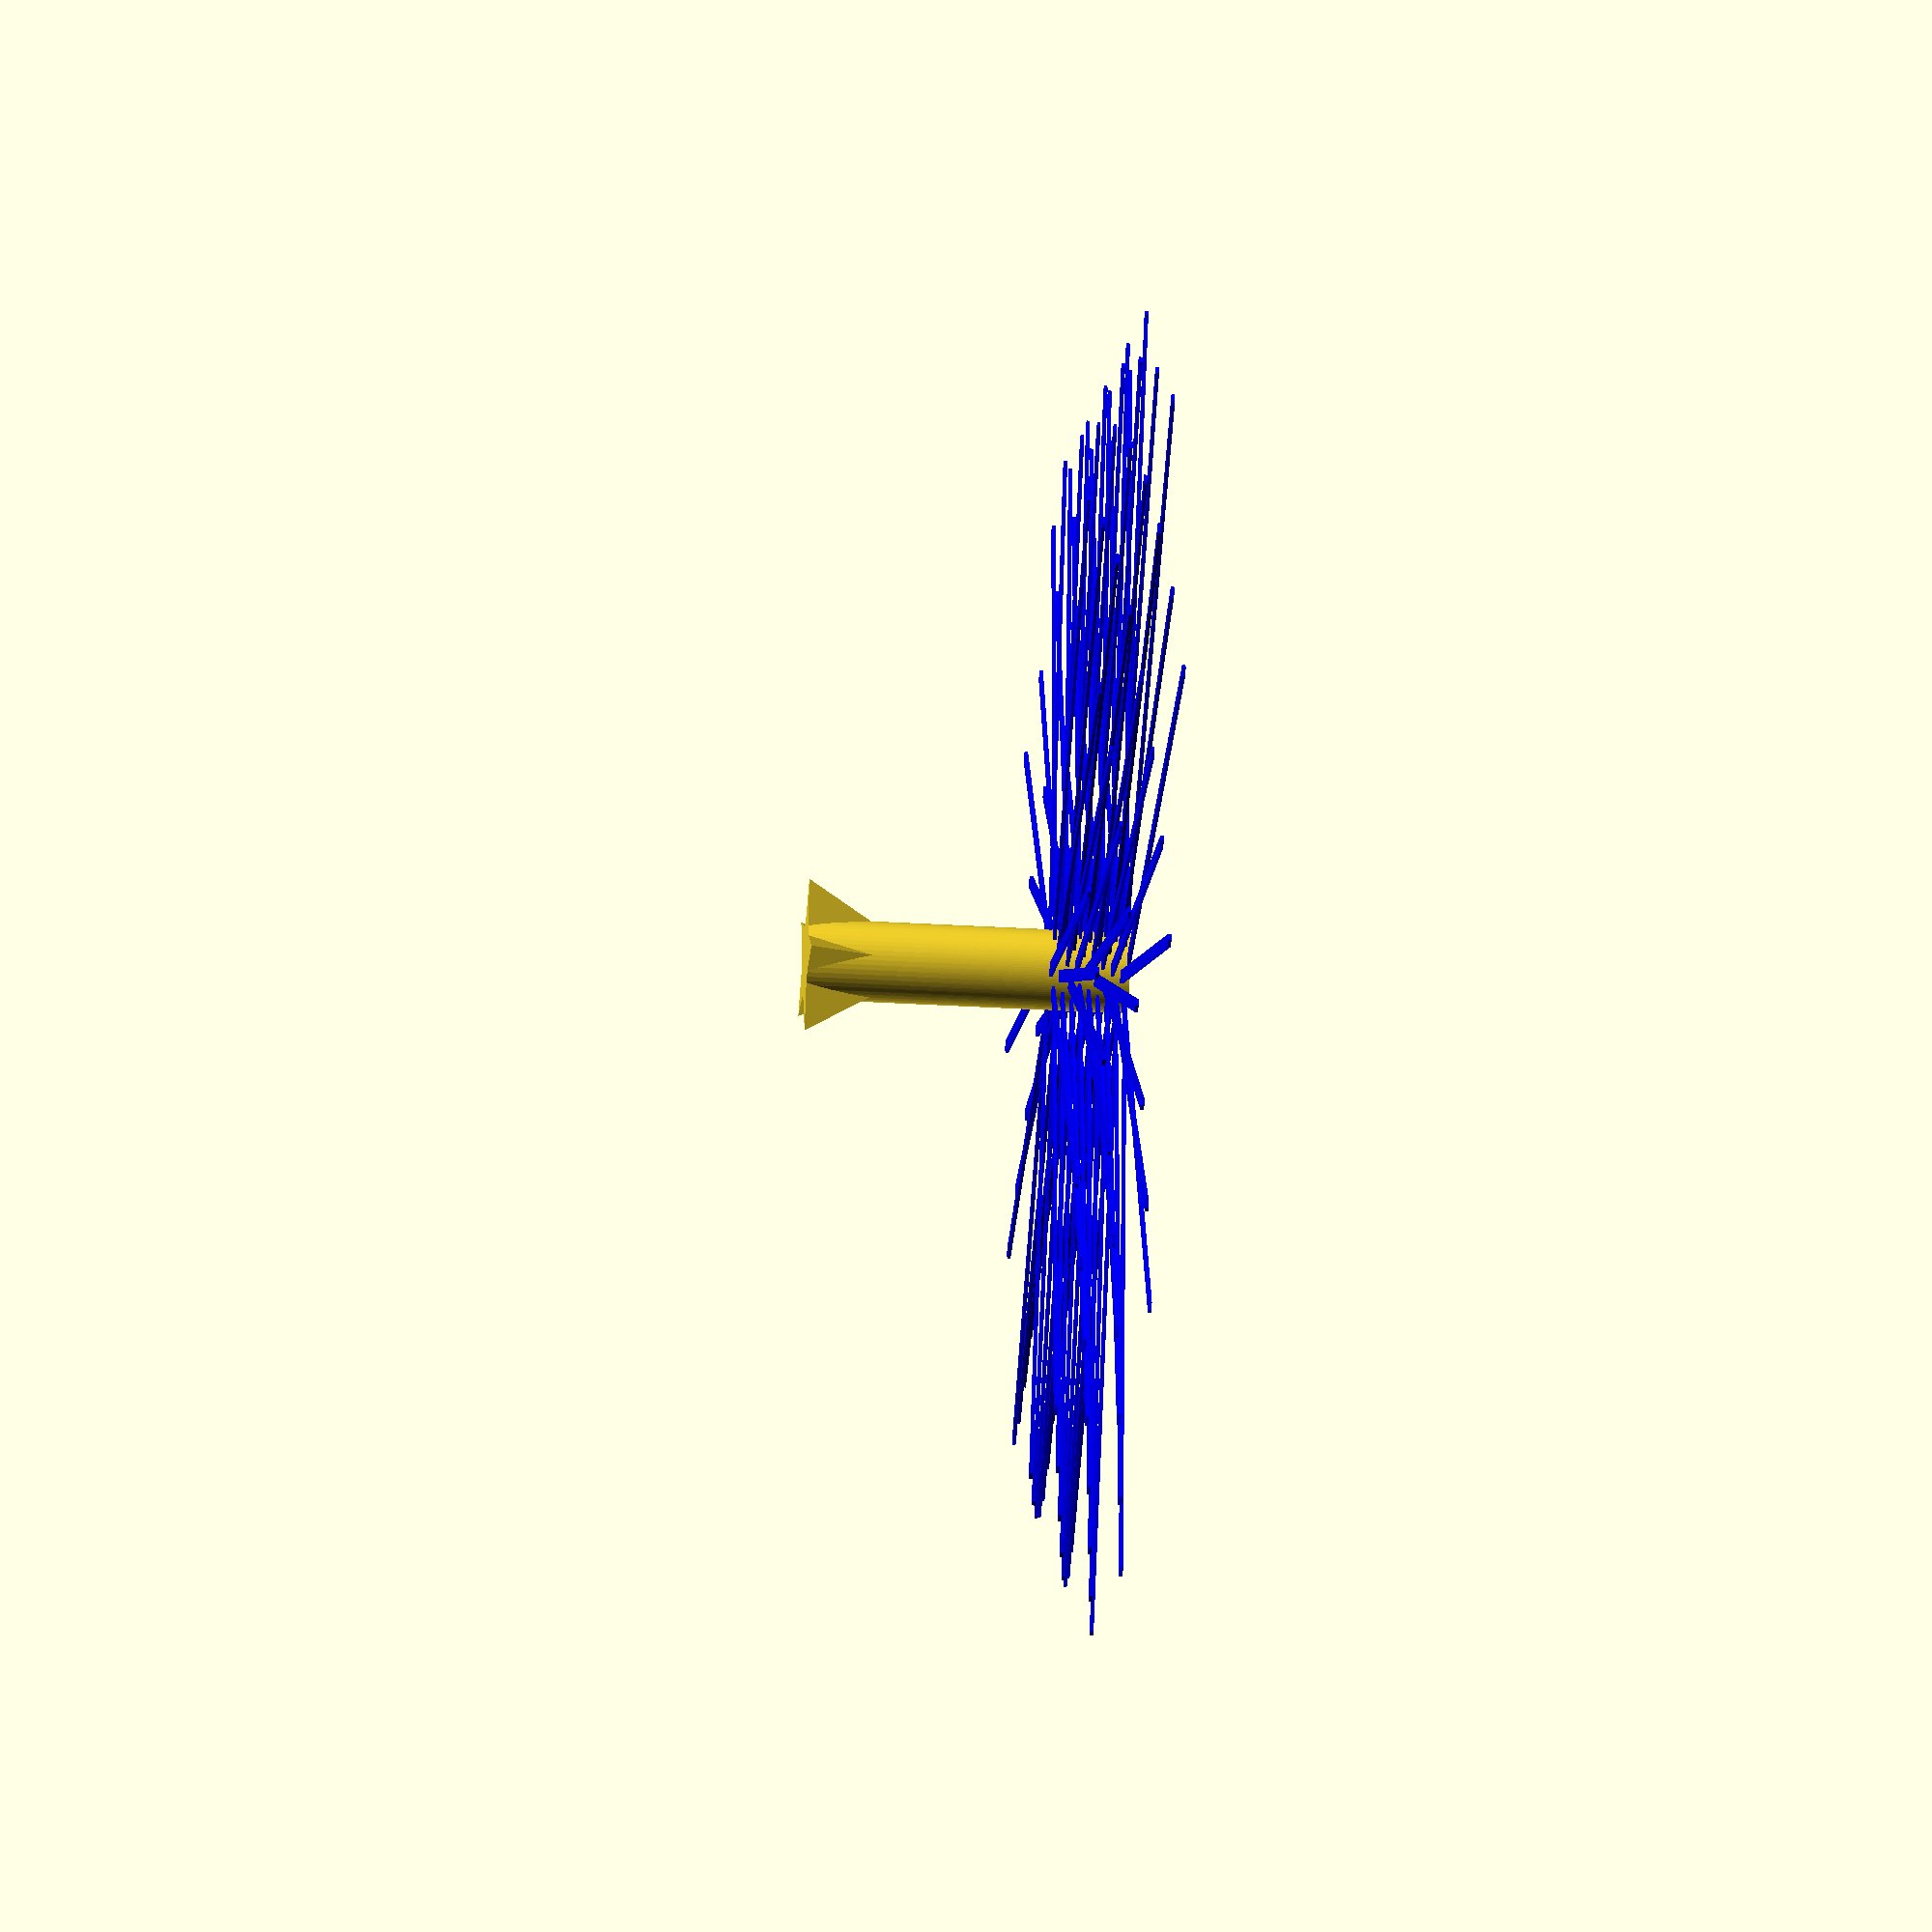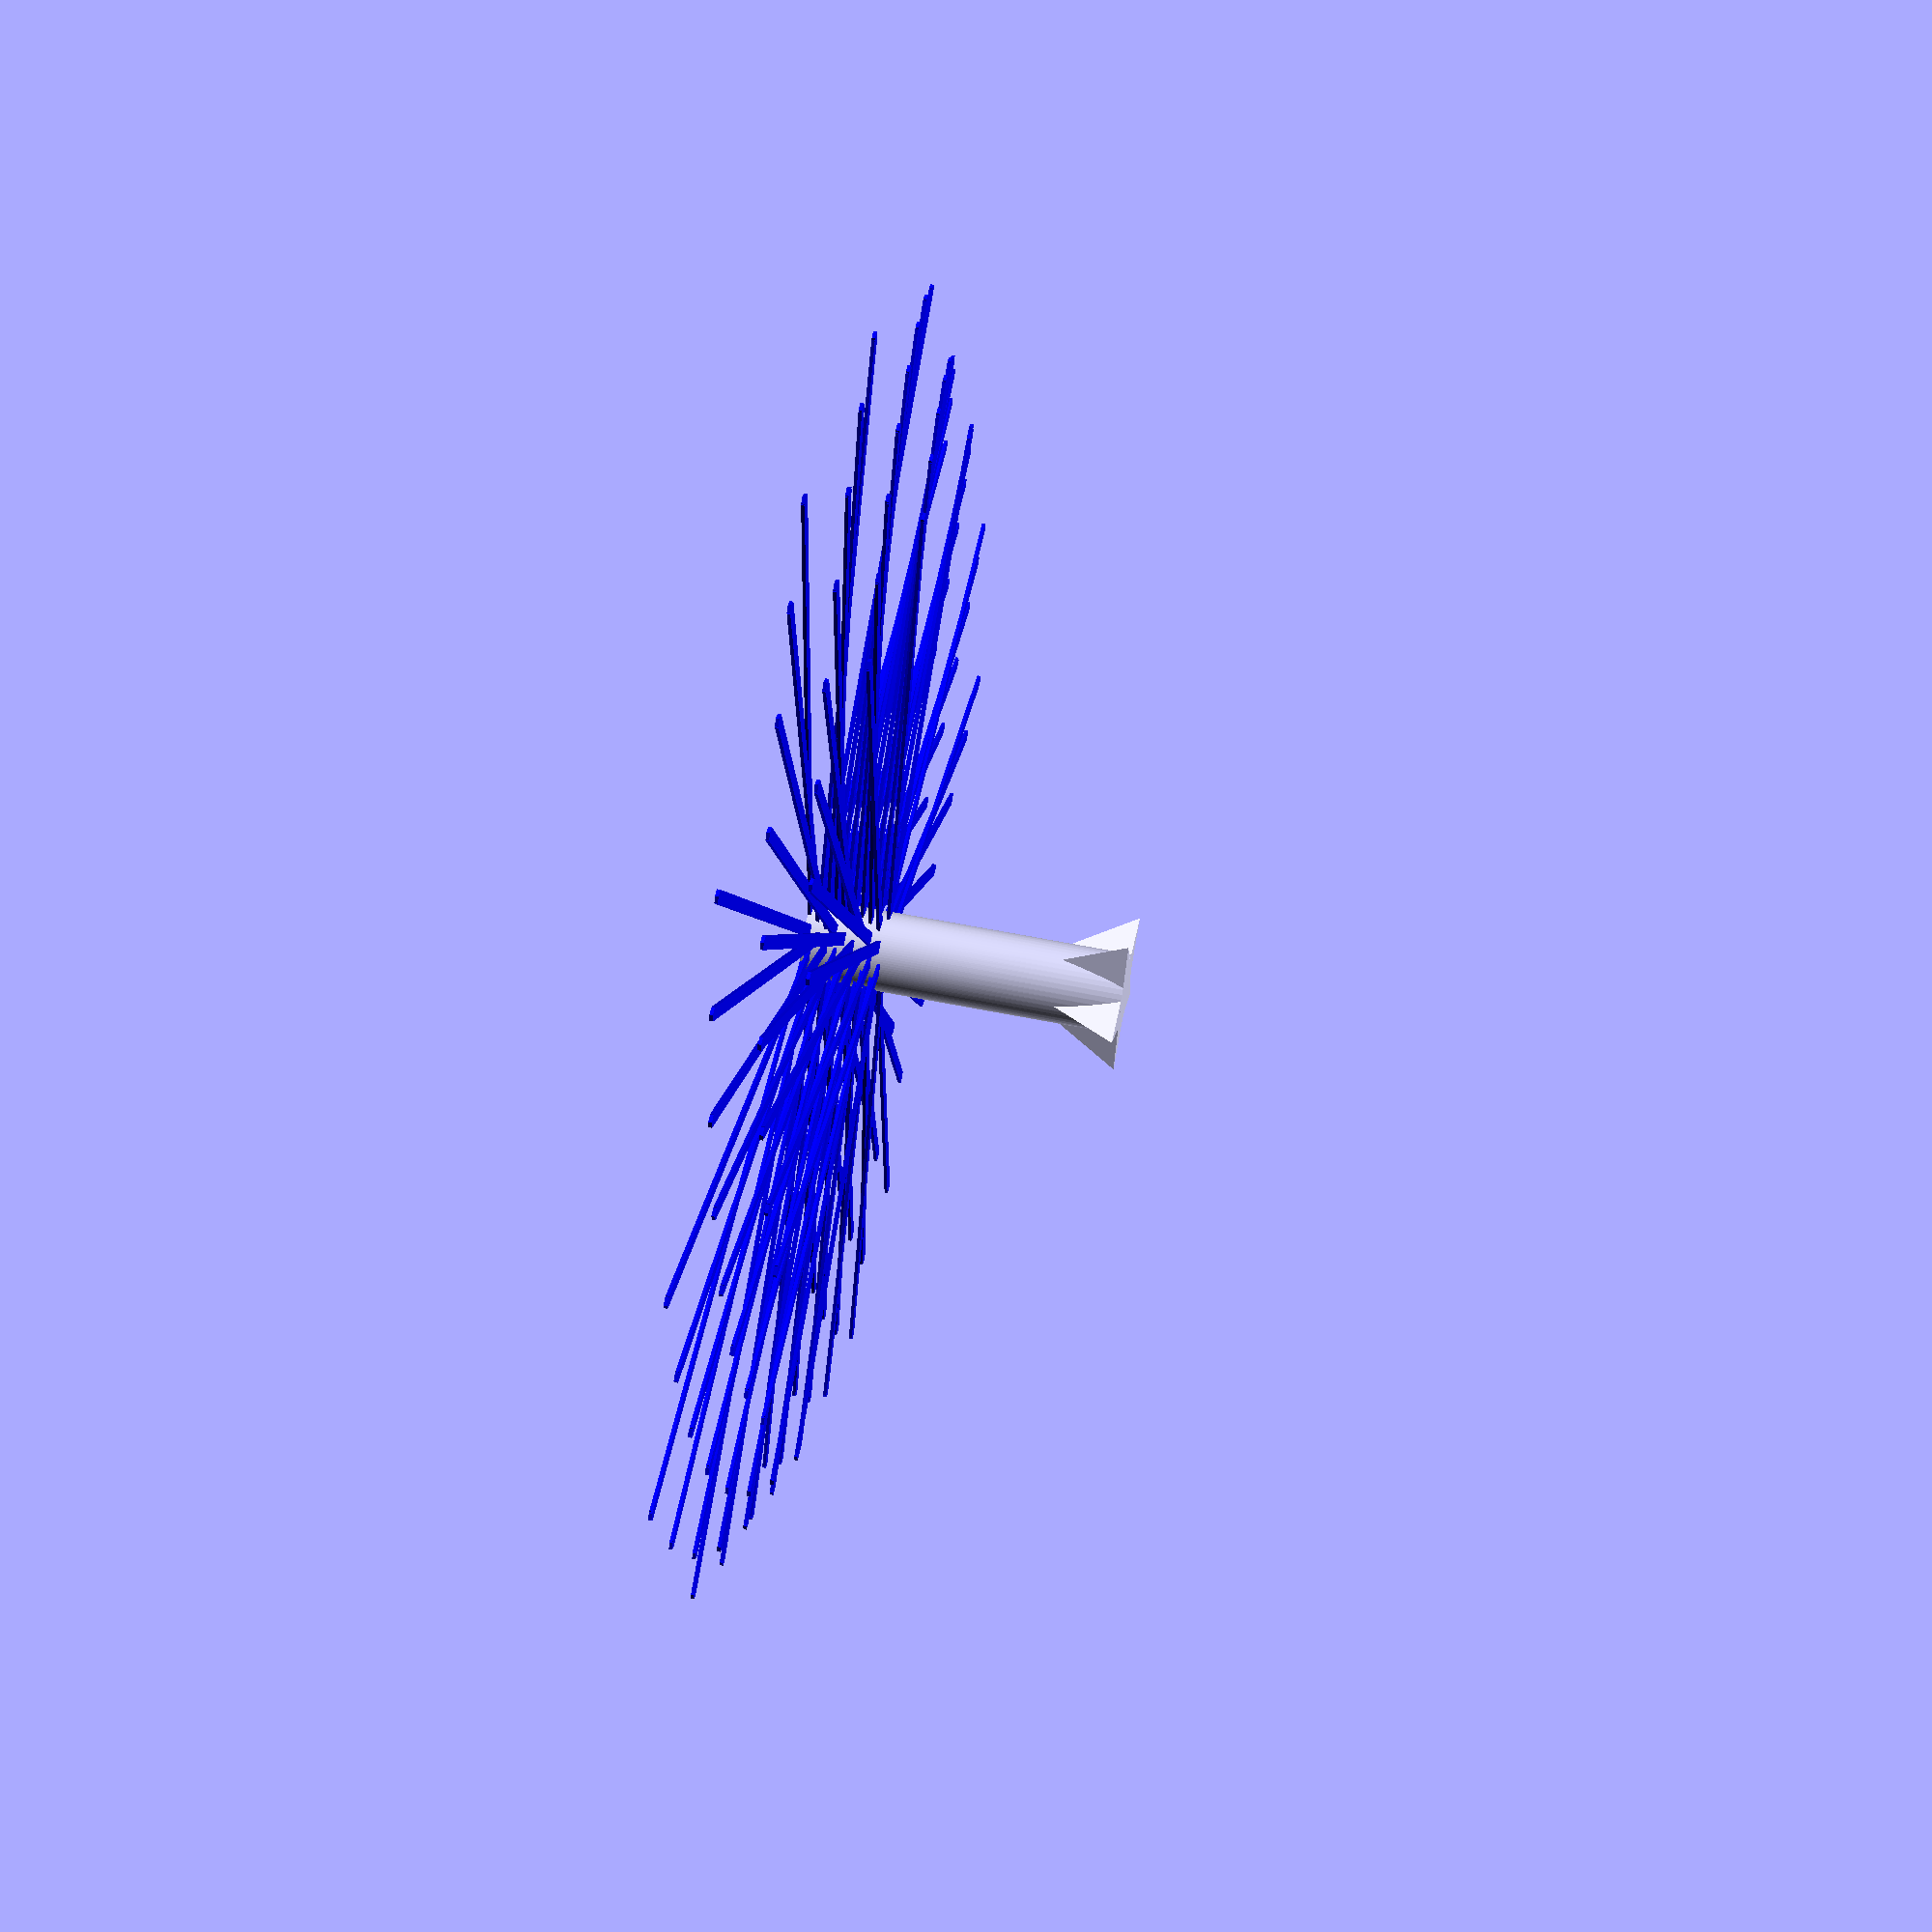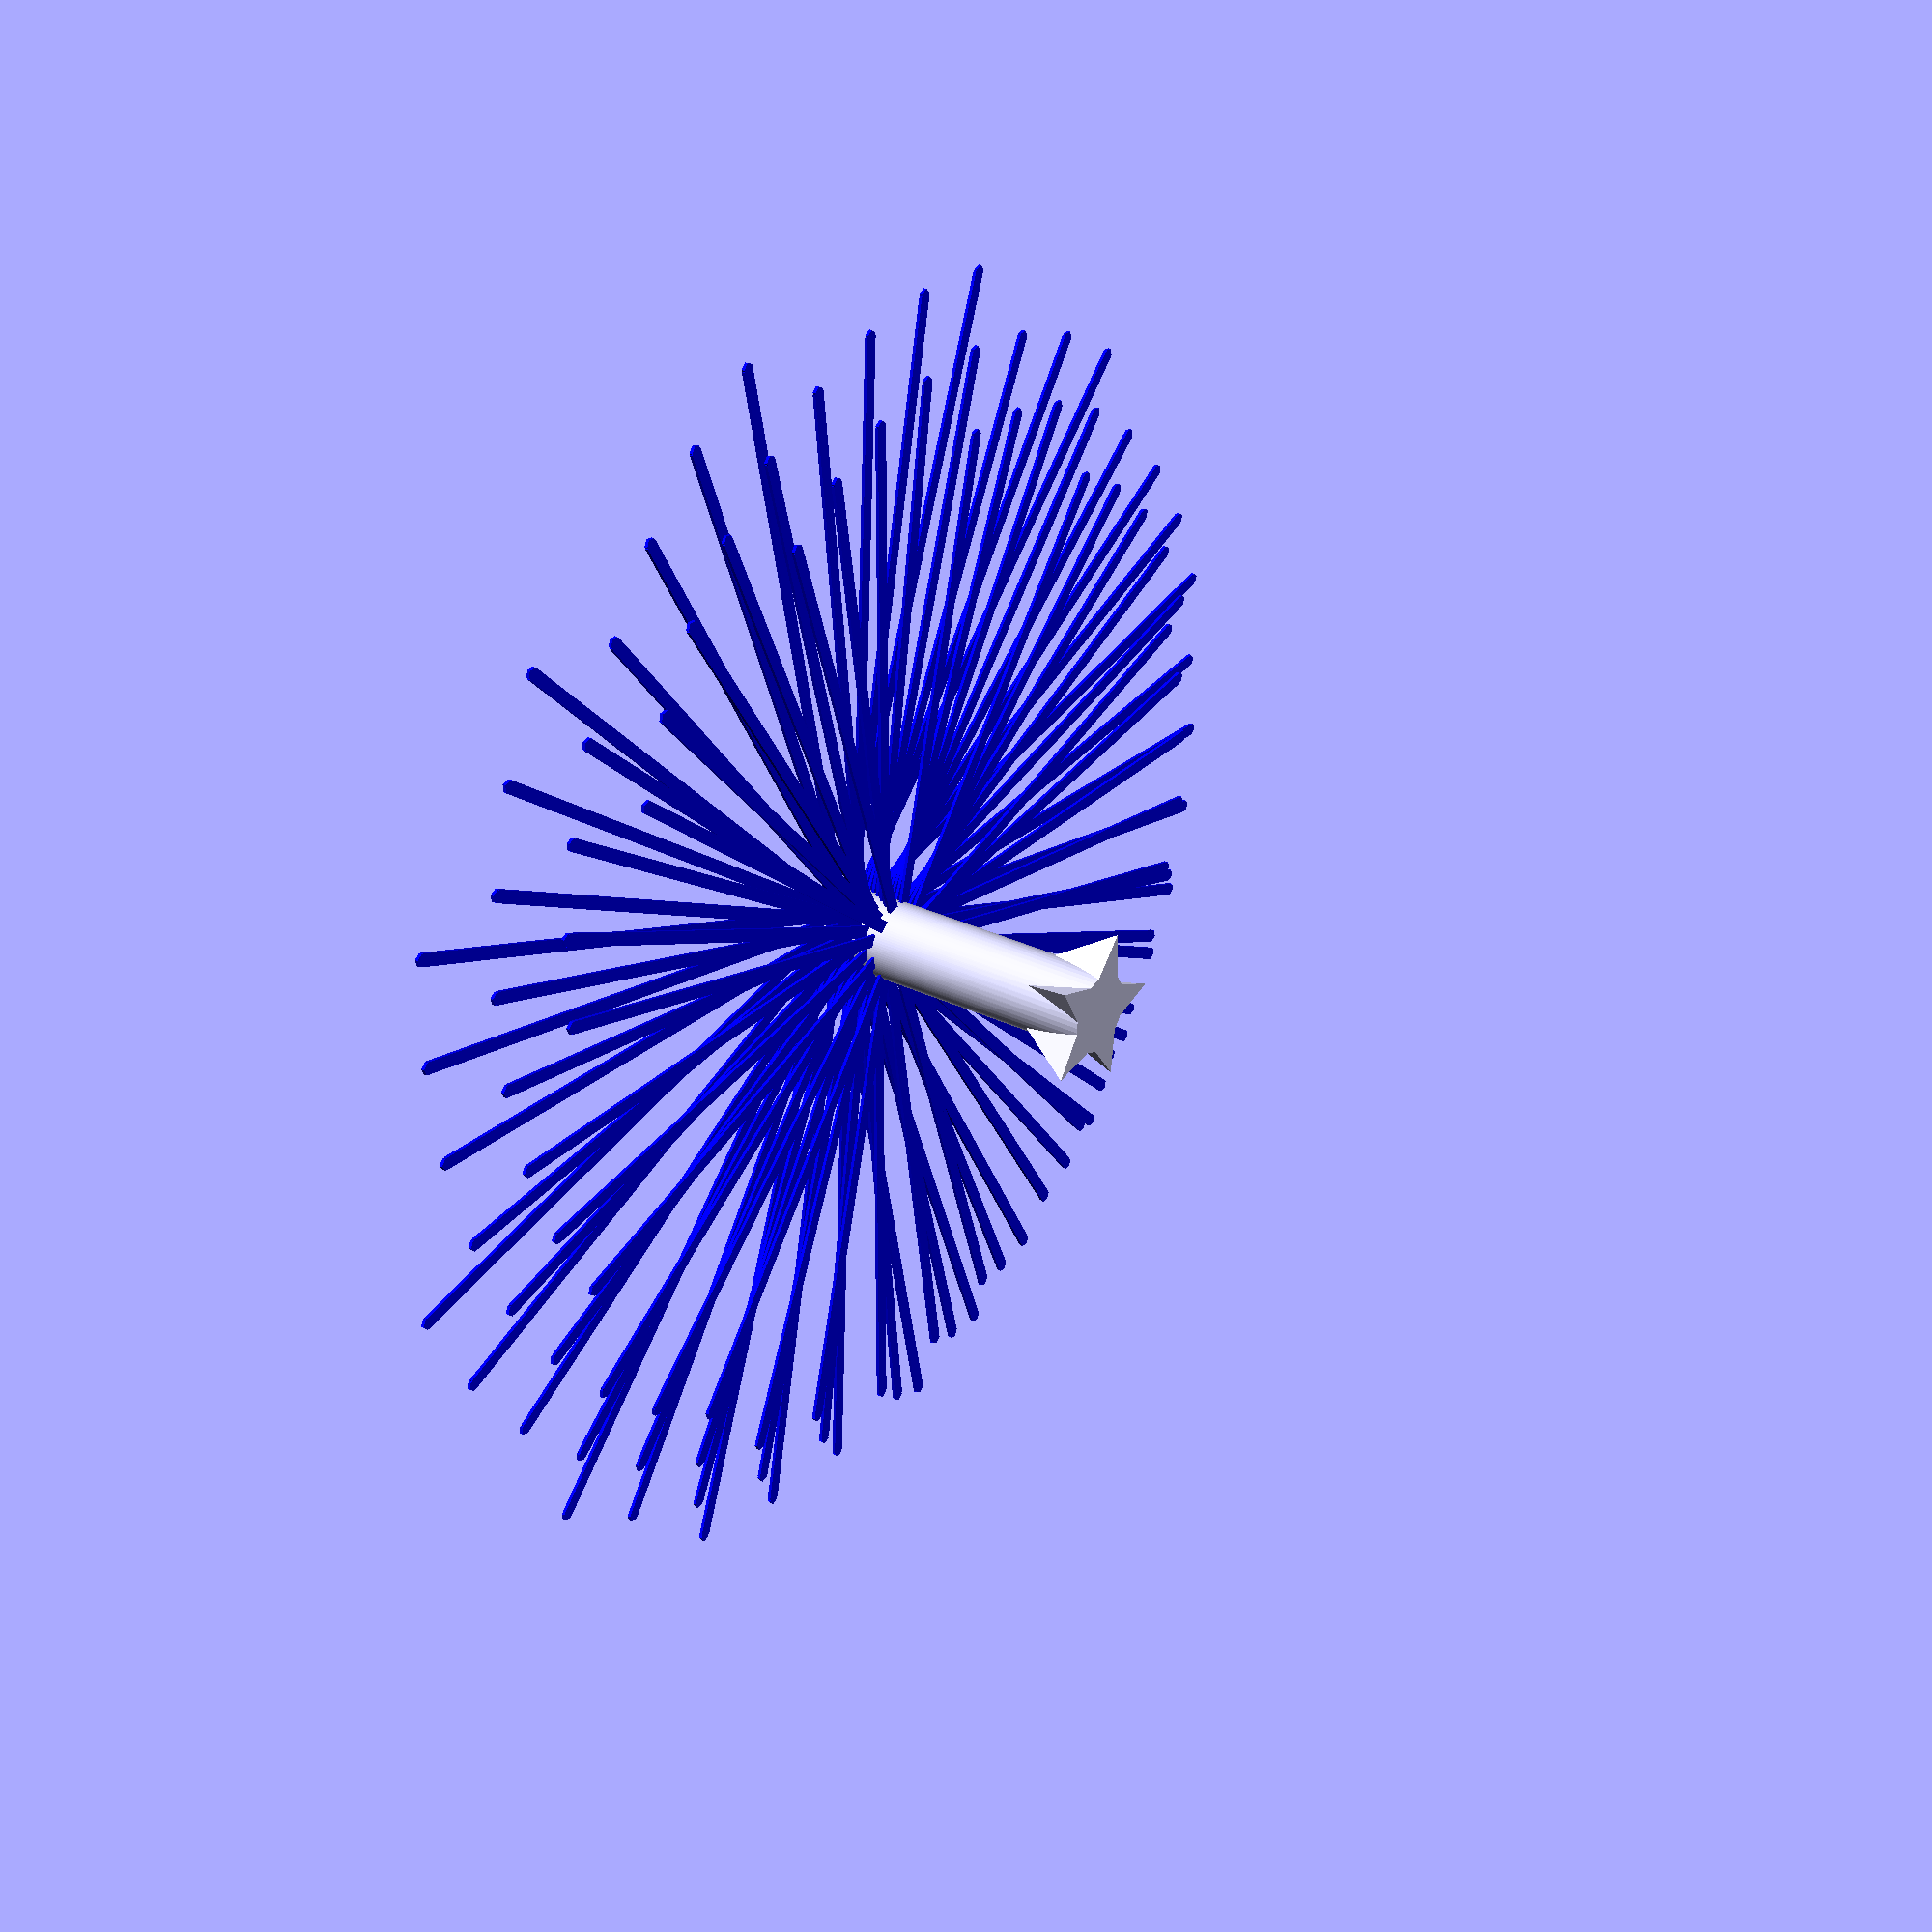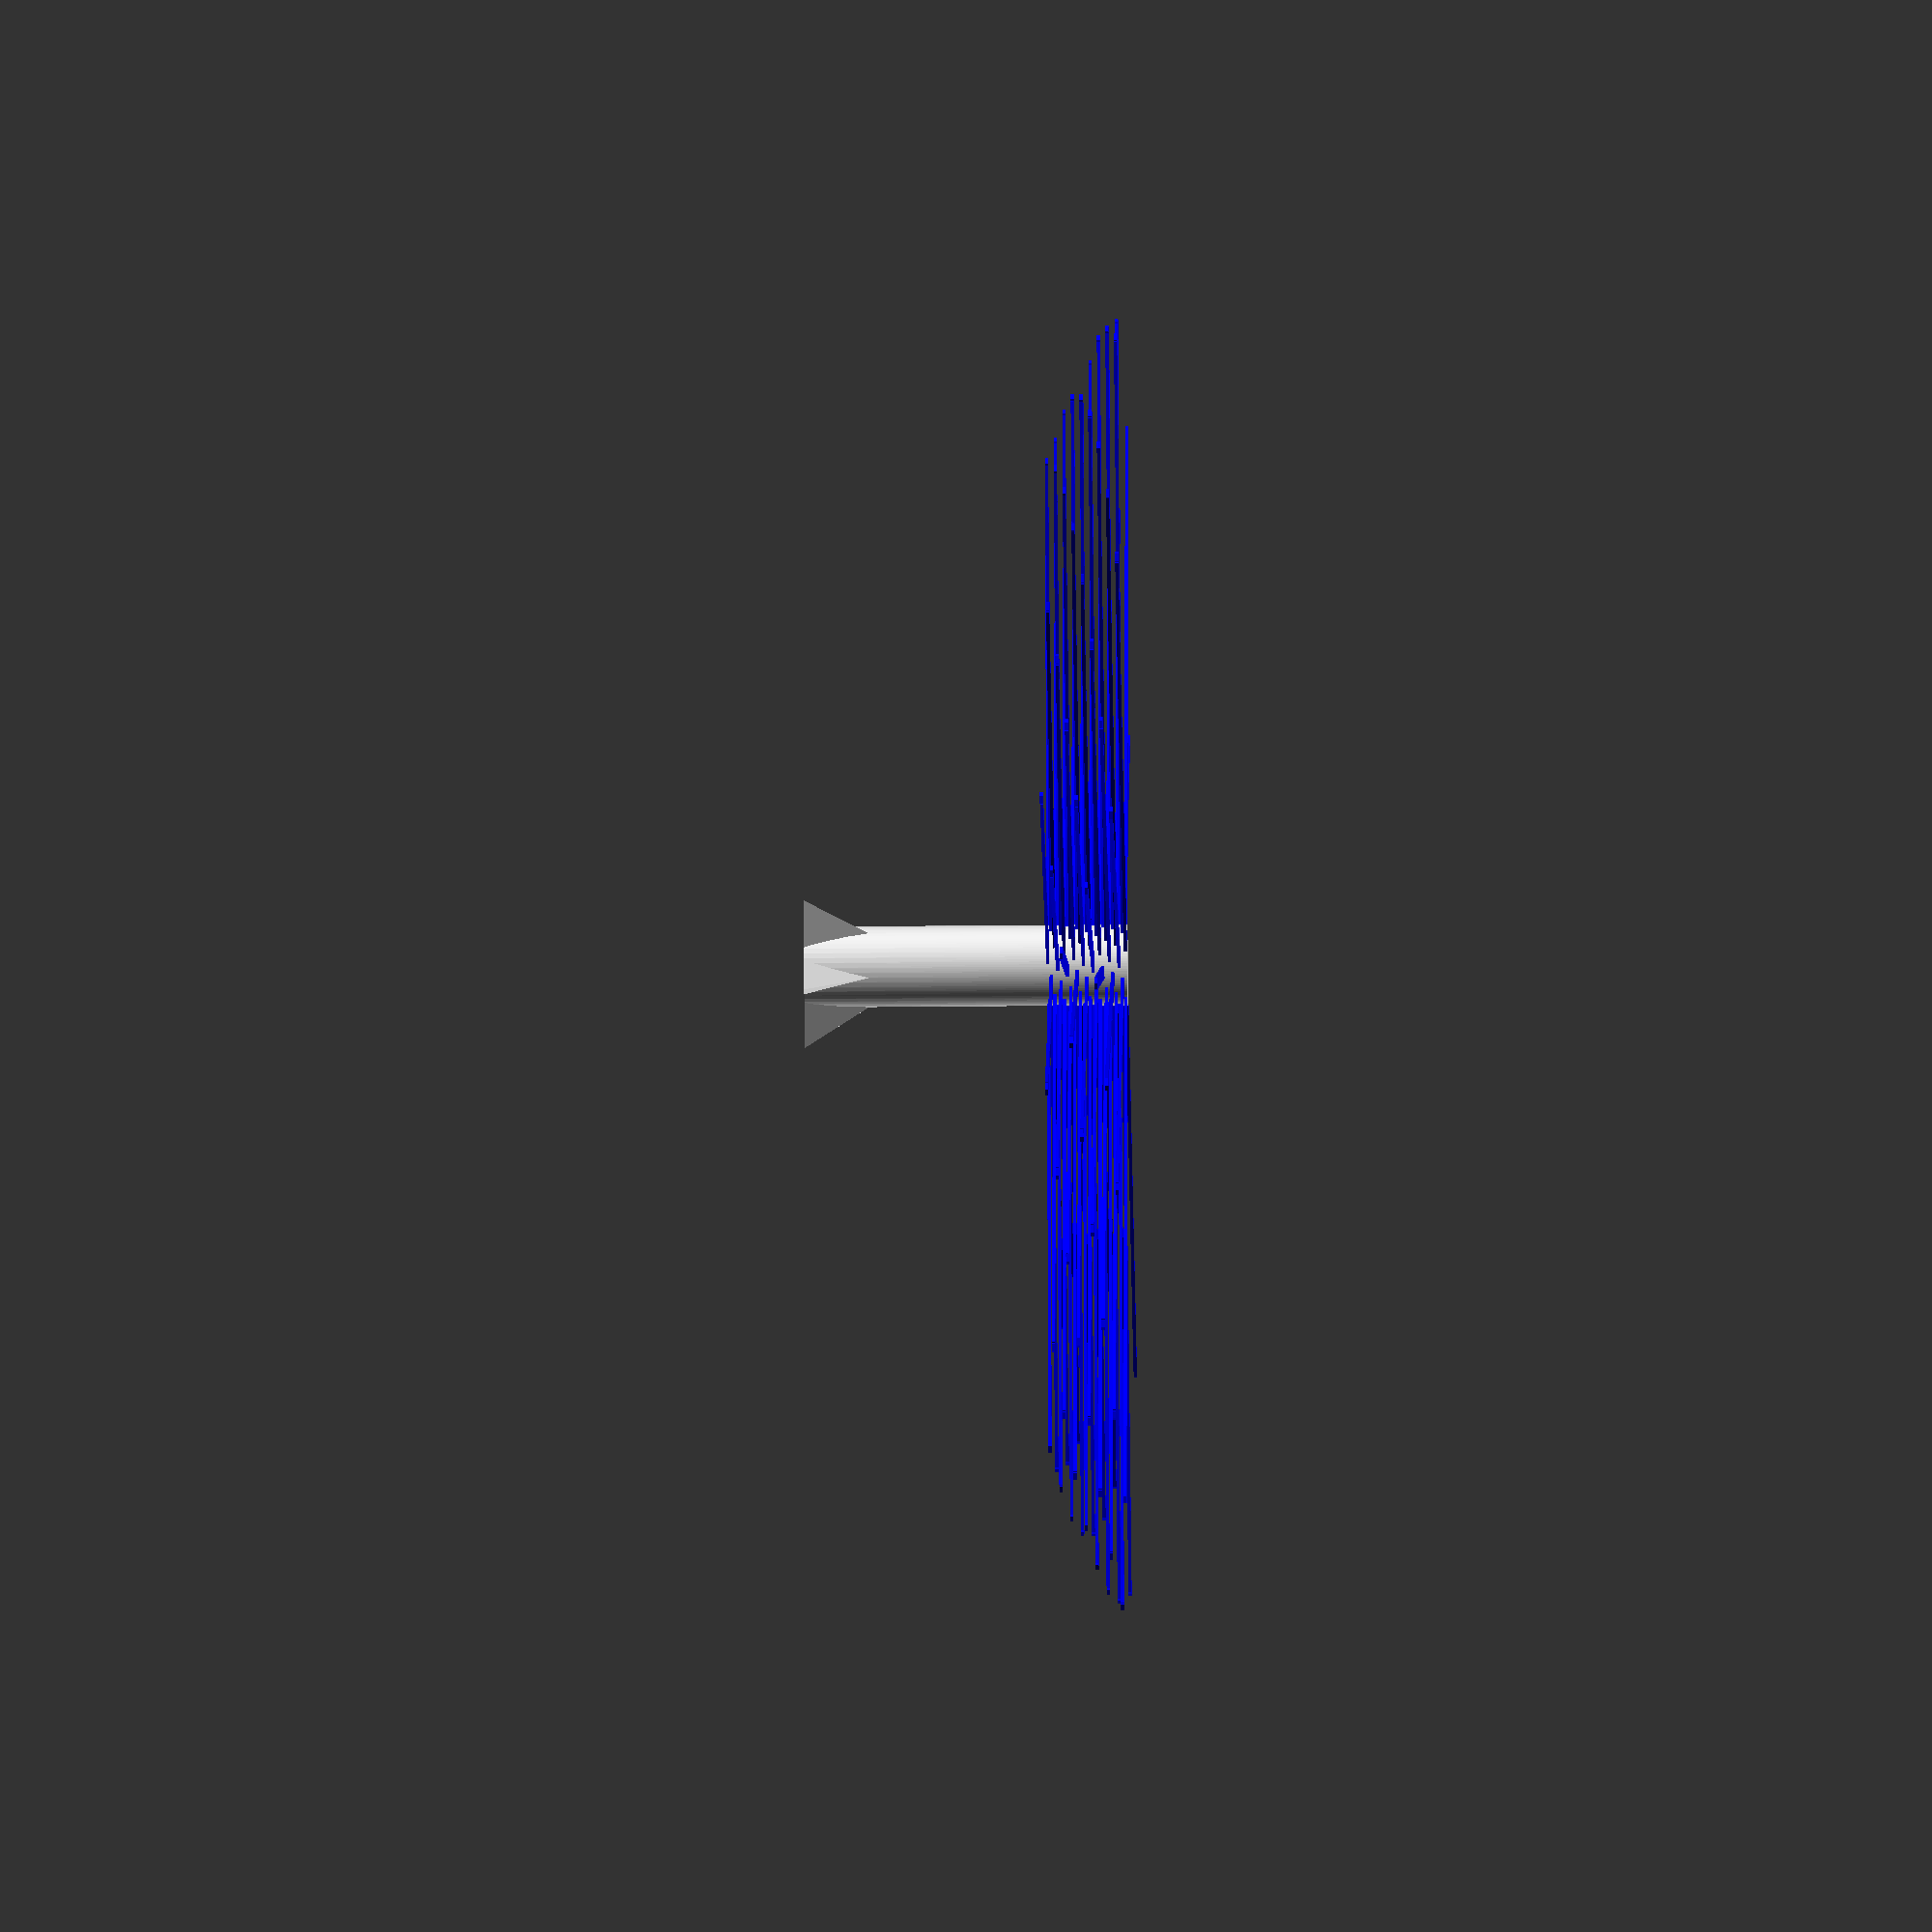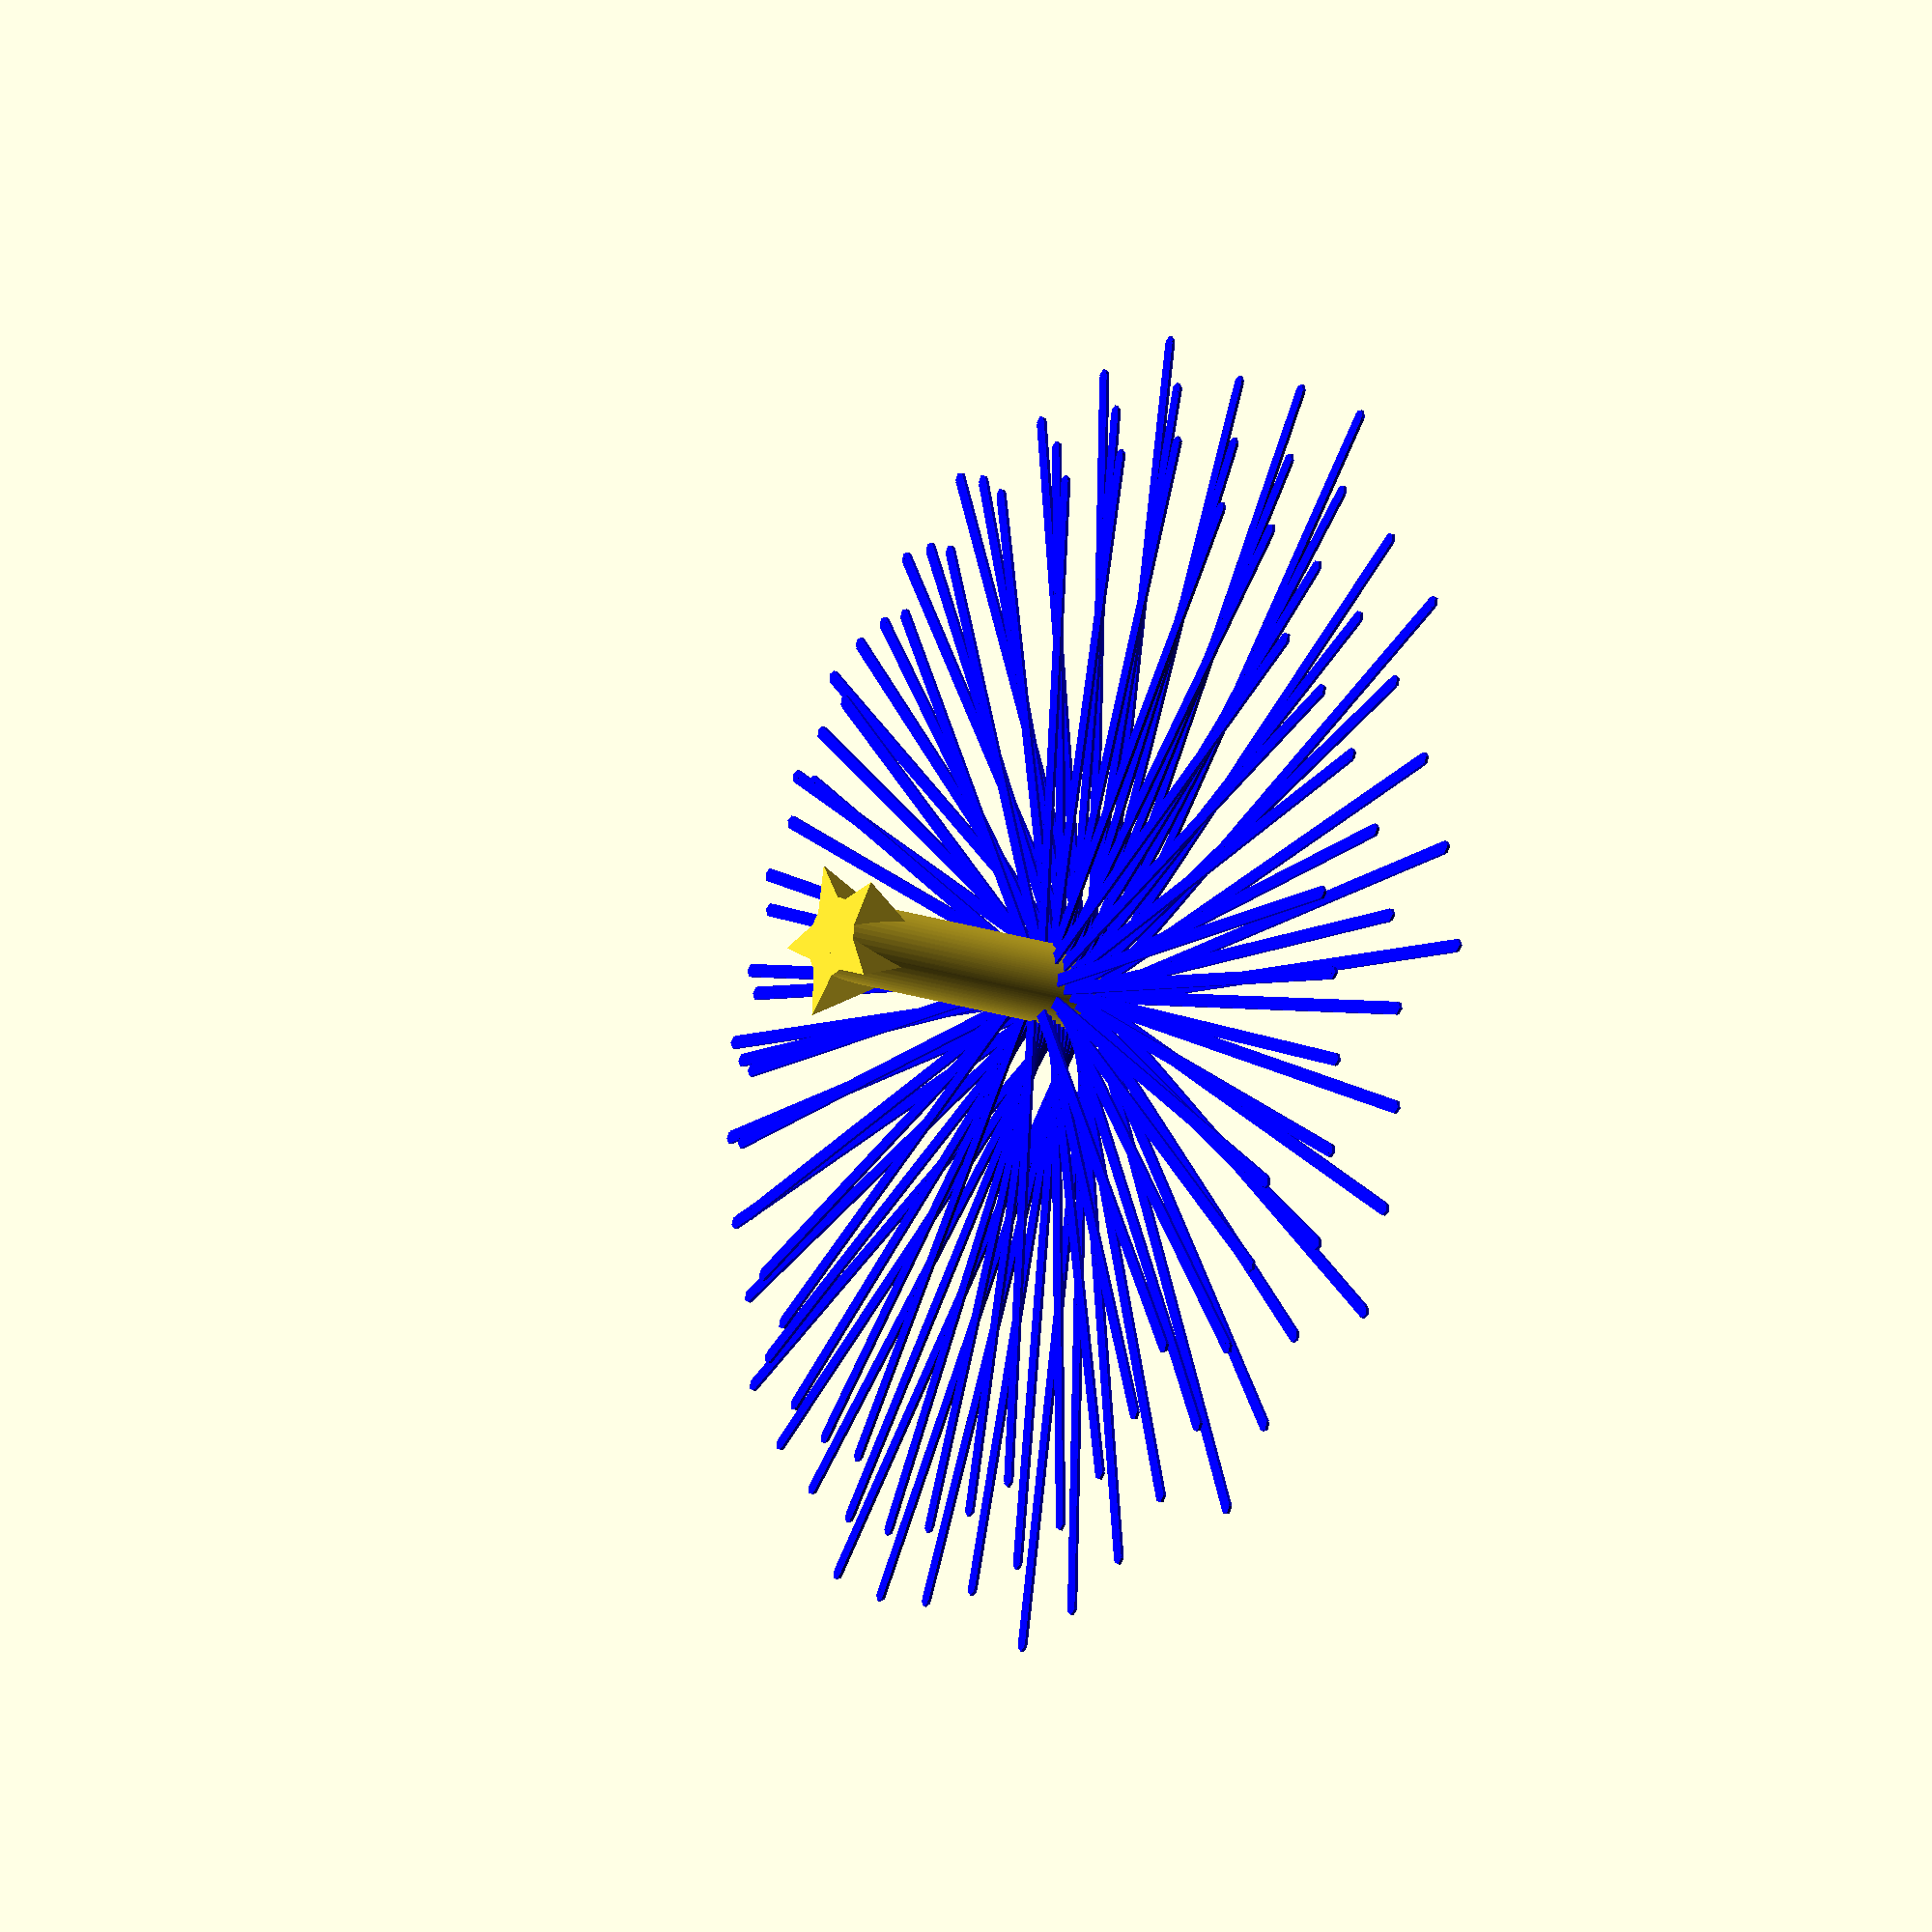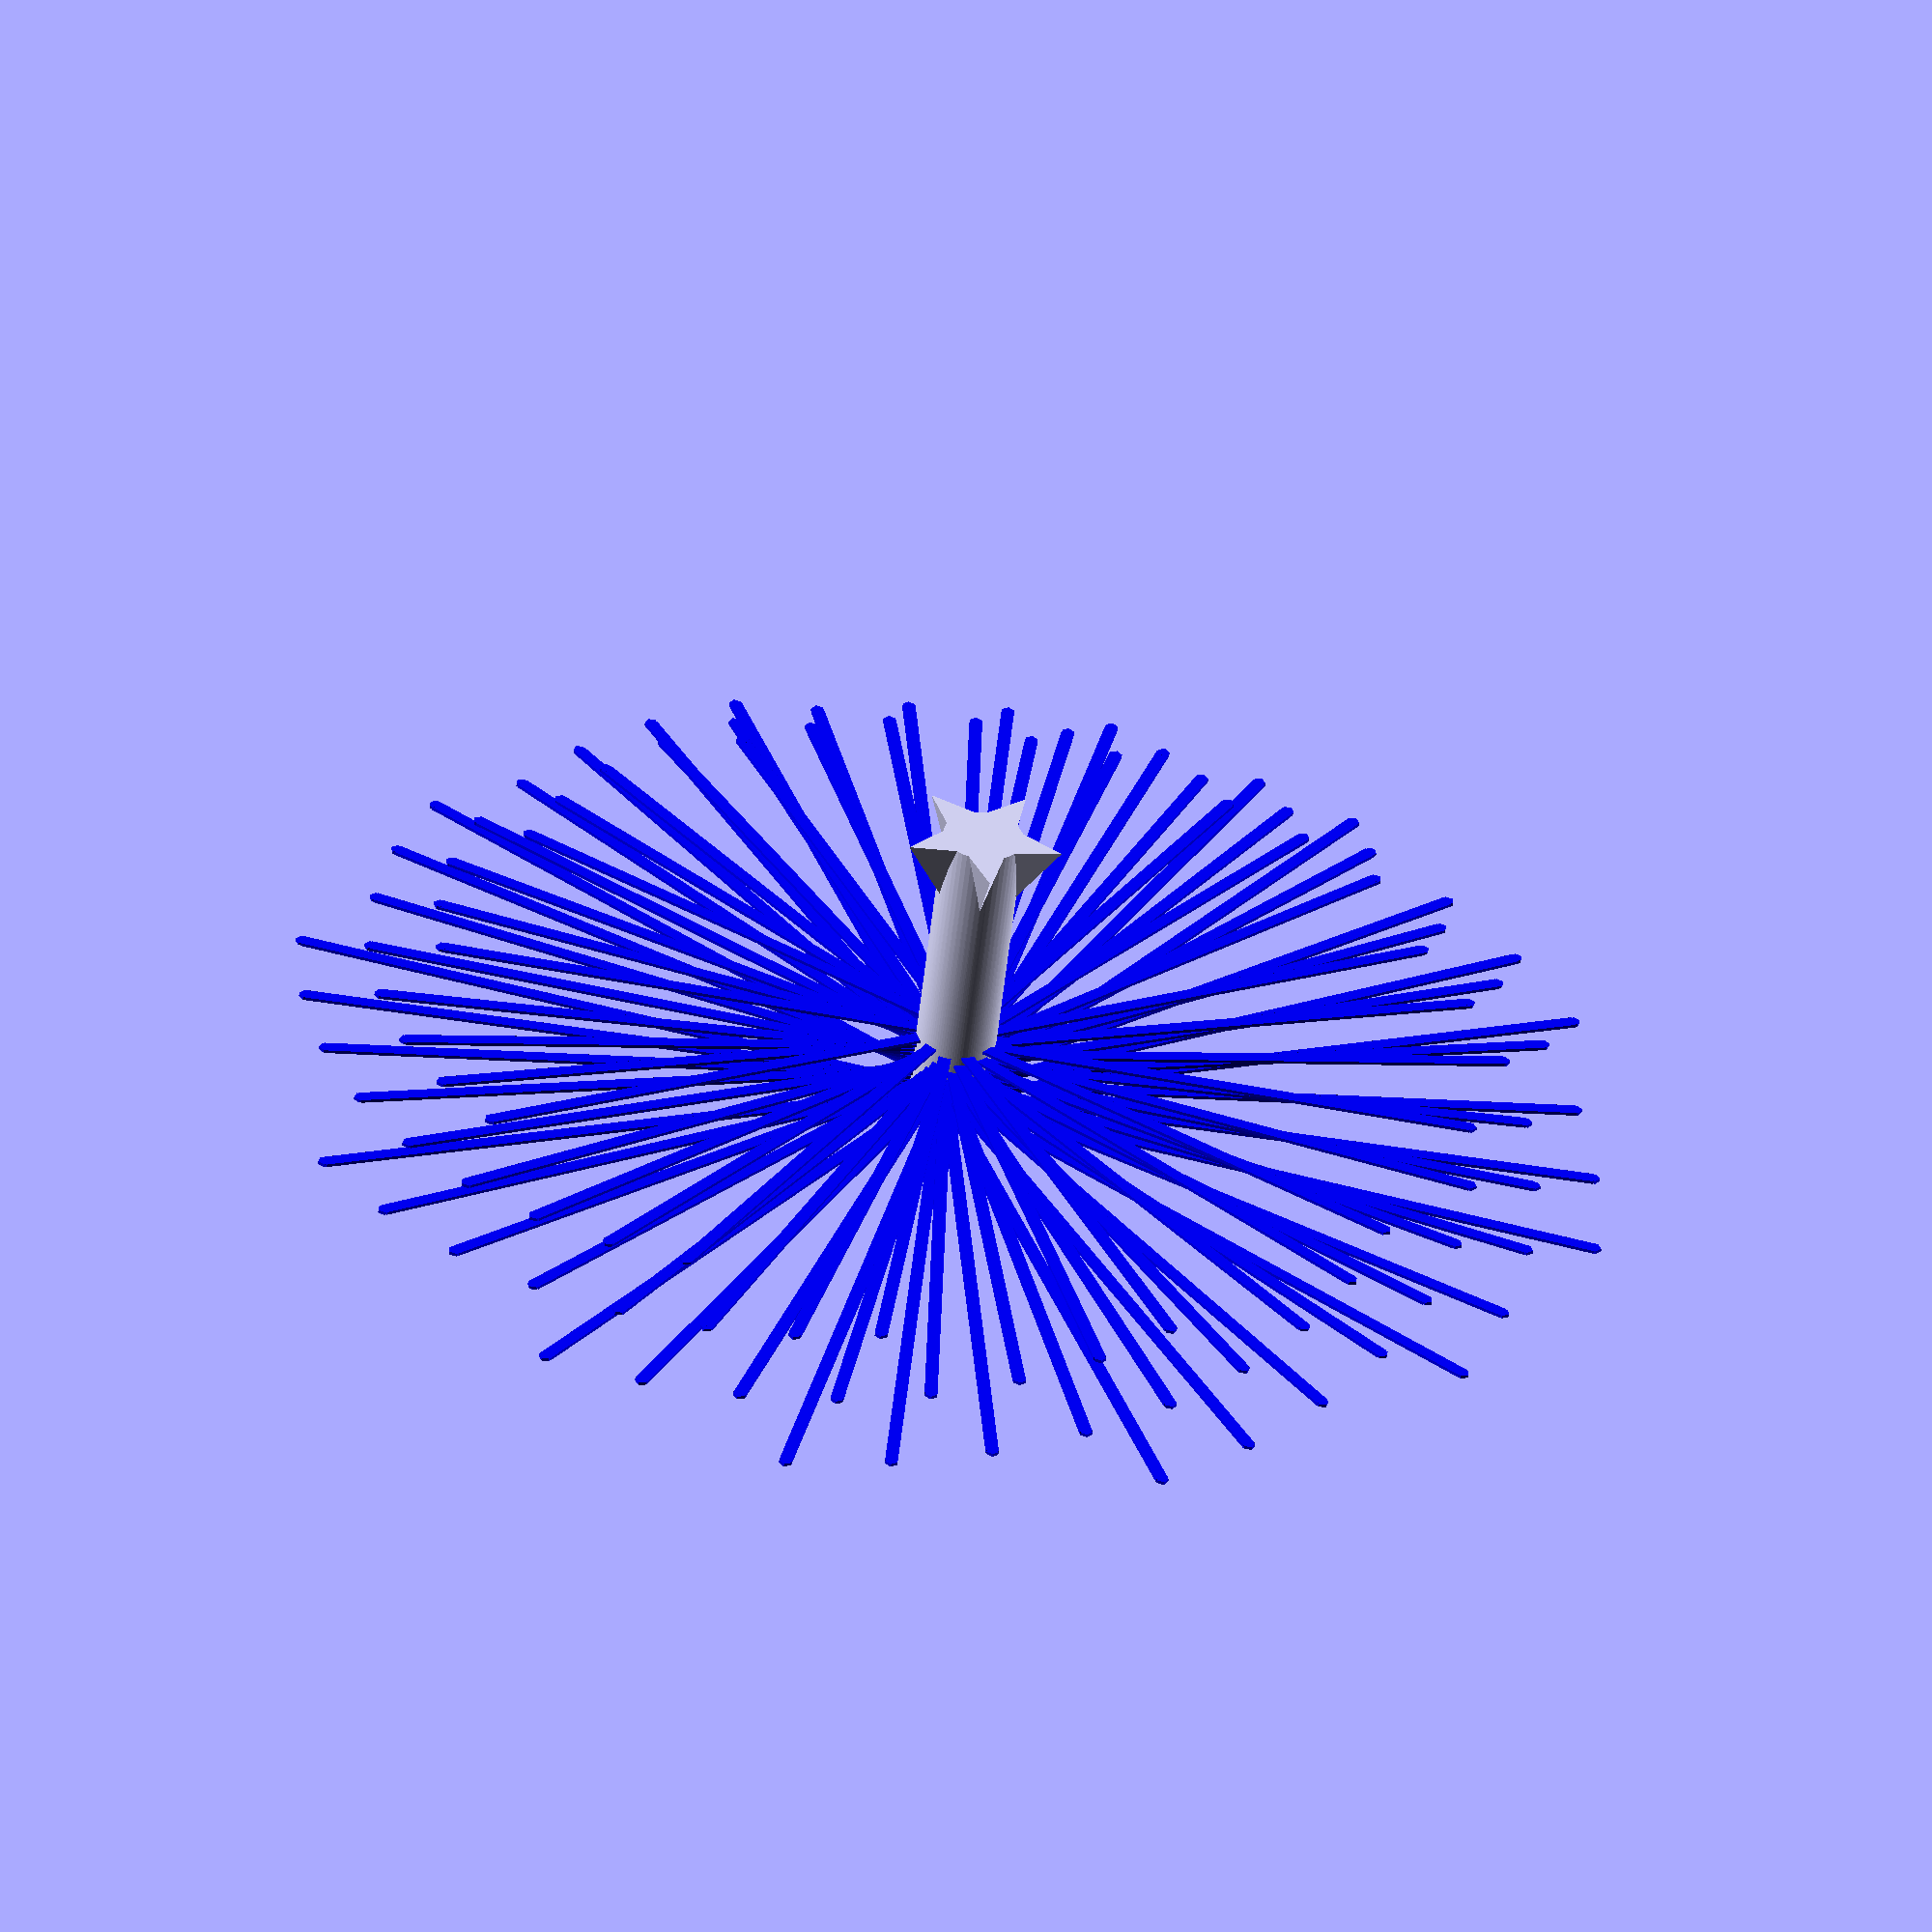
<openscad>
//loopy flower creator - deliberatly printing in the air!
//mark peeters DEC 29, 2013
//You may want to turn off fans once the petals start printing, unless you like the blown effect
//more details are posted here: http://
// preview[view:south, tilt:bottom diagonal]

/* [flower center parameters] */

//the flower is upside down when modeled and printed
// Petal layer symmetry
p_number=4; //[1:16]
// Twist angle between each petal layer..  good pair values for (p_number,twist) are (8,26),(7&8&9,33),(3&4&5&6,42),(4&5,46) more fun angles (26.832,32.863,37.947,42.426,46.476,50.2,53.666)
twist=33;
// Flower center cylinder lower radius(remember printing upside down)
plower_radius=2.5;
// Flower center cylinder top radius(remember printing upside down)
ptop_radius=2.5;
// radius for area sticking to bed-! DO NOT MAKE rc>plower_radius - ALSO if using stigma this can be small
rc=2.5;

/* [petal parameters] */
// Flower total height
total_height=20;
// Petals start at this height, for spherical center set equal to "plower_radius" 
p_start_height=15;
//petal lenght lower layer (remember printing upside down)
p_lenght_lower=30;
//petal lenght top layer (remember printing upside down)
p_lenght_top=40;

/* [Stigma parameters] */
//the stimga is the pointy parts on the end of the Pistil, yes for Pistil, No if doing a disk/spherical type center
stigma=1;//[0:no,1:yes]
//Stigma layer symmetry
stig_number=5;//[2:12]
//Stigma radius, make >plower_radius or it will not show
stig_radius=5;
//Stigma width at base, keep small
stig_width=2;
//Stigma height OR how far up the Style will it go?(remember printing upside down)
stig_height=8;

/* [advanced parameters] */
//petal width, - SET TO THE SLICE WALL VALUE that you will use.(I like 0.8mm and ignore nozzle, it seems to work well for both 0.4mm and 0.35mm nozzles I use, and makes the inside of the flower two passes, zero infill, no top)
p_width=.8;
//petal height - SET TO THE SLICE LAYER VALUE that you will use. (I LIKE 0.2mm, i want a good string coming out when printing in air. if you see petals dissapear in gcode/layer previews, make this value a bit bigger like 0.11mm for slicing at 0.1mm or 0.21mm if slicing at 0.2mm)
p_height=.2;
//petal angle at cylinder surface, 90 is straight out 180 tangent.
p_angle=90;
//Turning direction.
direction=-1;//[-1:counterclockwise,1:clockwise]

/* [hidden] */

//CALULATED VALUES
p_vnum=(total_height-p_start_height)/p_height;// total numnber of petal vertical layers
p_vertical_count=p_vnum-1;// for loop 
p_length_step=(p_lenght_top-p_lenght_lower)/p_vertical_count;//per layer petal length steps
p_raduis_step=(ptop_radius-plower_radius)/p_vertical_count;//per layer petal displacement , gotta keep this shit together you know
hdown=plower_radius-sqrt(plower_radius*plower_radius-rc*rc);//height needed to get proper area for bed sticking , it's a "spherical cap" calculation based on rc&rs


//****flower center-pistil*********************************
//hull just insures smooth transtion from sticking area if you make p_start_height<plower_radius, other wise it's not really needed 
hull () {    //start hull
difference() {   //start ovary (more or less)
translate([0,0,plower_radius-hdown]) sphere(plower_radius,$fn=50);//flower center sphere
translate([-rc,-rc,-rc*2]) cube(rc*2);//remove bottom to get desired rc area sticking to bed
translate([0,0,plower_radius*2]) cube(plower_radius*2,center=true);//trim top of sphere
			} //end ovary
translate([0,0,p_start_height])
cylinder($fn=100,r1=plower_radius,r2=ptop_radius,total_height-p_start_height);//core base for petal section
			}//end hull
if (stigma==1){
stigma(stig_number,stig_radius,stig_width,stig_height);
}
//*****end flower center-pistil*************************

//****flower assemble petals*********************************
for (j=[0:p_vertical_count]) {//petal horizontal layers
	rotate([0,0,j*twist]) translate([0,0,p_start_height+j*p_height]) 
		for (i=[1:p_number]) {//single petal layer
			rotate ([0,0,i*360/p_number])
   		translate([0,plower_radius+p_raduis_step*j-1,0])
			rotate ([0,0,p_angle])
			color ("blue")
			petal(p_lenght_lower+p_length_step*j,p_width,p_height);
		}//end i single petal layer
} //end j horizontal layers

//petal(20,.8,.2);//uncomment and use ! for testing****************        
module petal(p_l,p_w,p_h) {
union() {
cube([p_l,p_w,p_h]);//petal shaft
translate([p_l,p_w/2,0]) cylinder(r=p_w/2,p_h);//petal smooth tip
}//end union
}//end module petal*********************************************

// !stigma(1,10,2,5);//uncomment and use ! for testing****************        
module stigma(s_n,s_r,s_w,s_h) {//(number,radius,width,height)
stig_points=[ [s_r,0,0],[0,-s_w,0],[0,s_w,0], // the three points at base
           [0,0,s_h]  ];                      		   // the apex point
stig_triangles=[ [0,1,3],[1,2,3],[2,0,3],          // each triangle side
              [0,2,1] ];               			 // one triangle base
for (i=[1:s_n])     {
rotate([0,0,i*(360/s_n)]) polyhedron(stig_points,stig_triangles);
			}
}//end module stigma*********************************************

</openscad>
<views>
elev=31.4 azim=158.1 roll=265.0 proj=o view=wireframe
elev=299.9 azim=337.1 roll=101.6 proj=p view=solid
elev=329.9 azim=320.9 roll=125.3 proj=p view=solid
elev=32.4 azim=347.5 roll=270.8 proj=o view=wireframe
elev=18.8 azim=208.0 roll=236.3 proj=o view=wireframe
elev=54.1 azim=238.4 roll=173.7 proj=o view=wireframe
</views>
